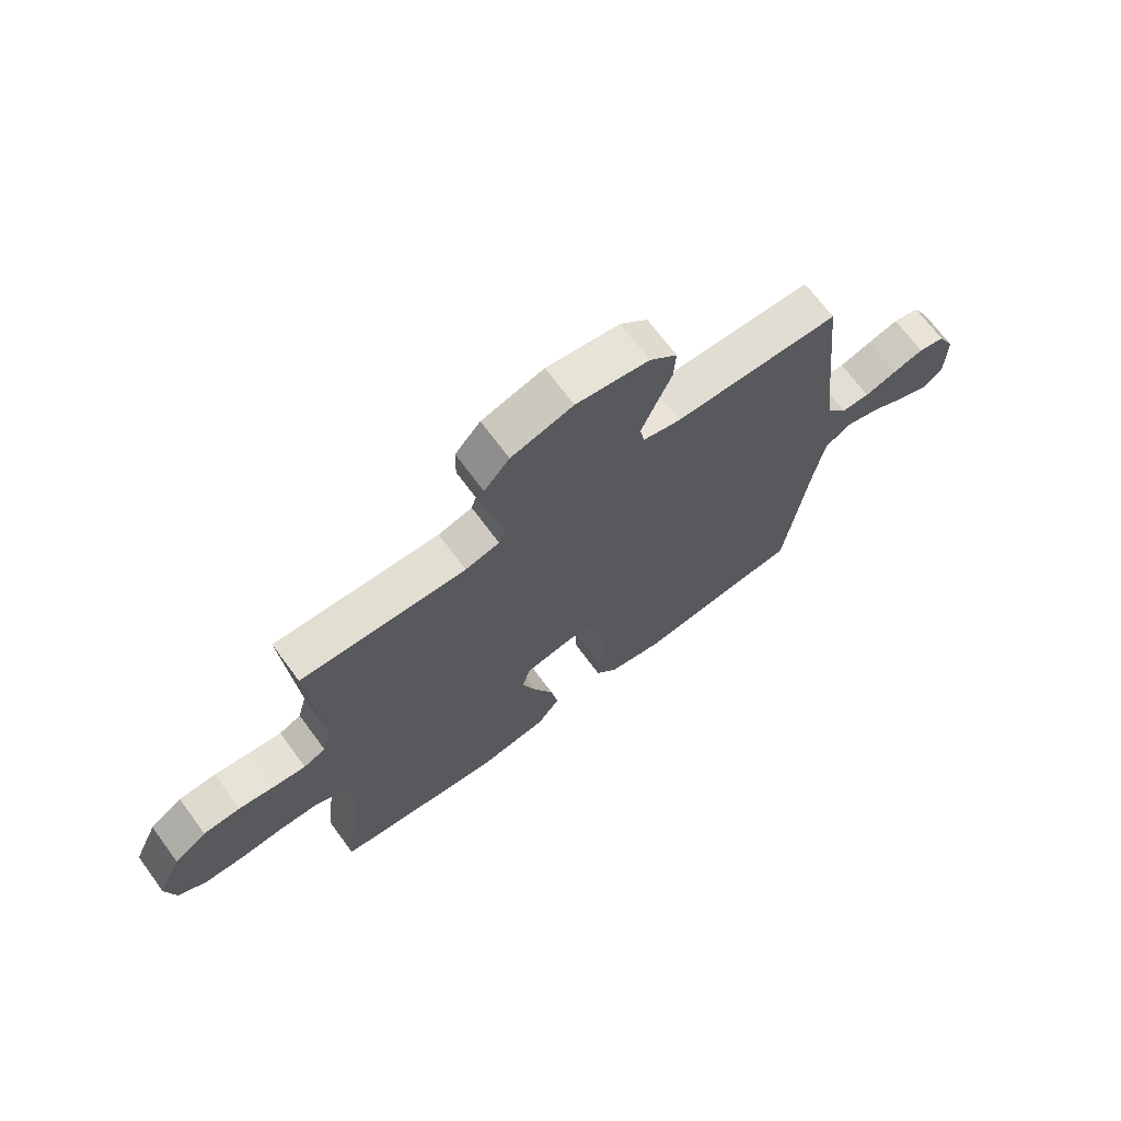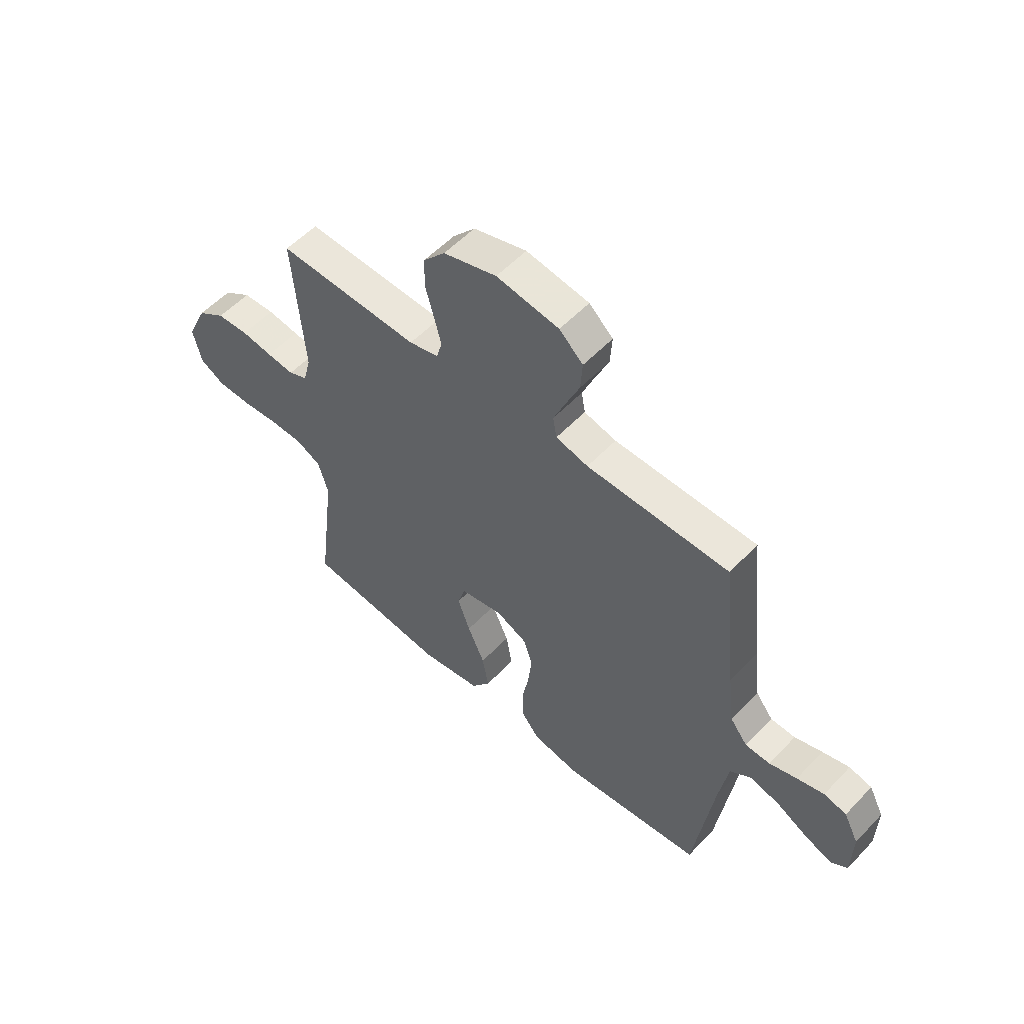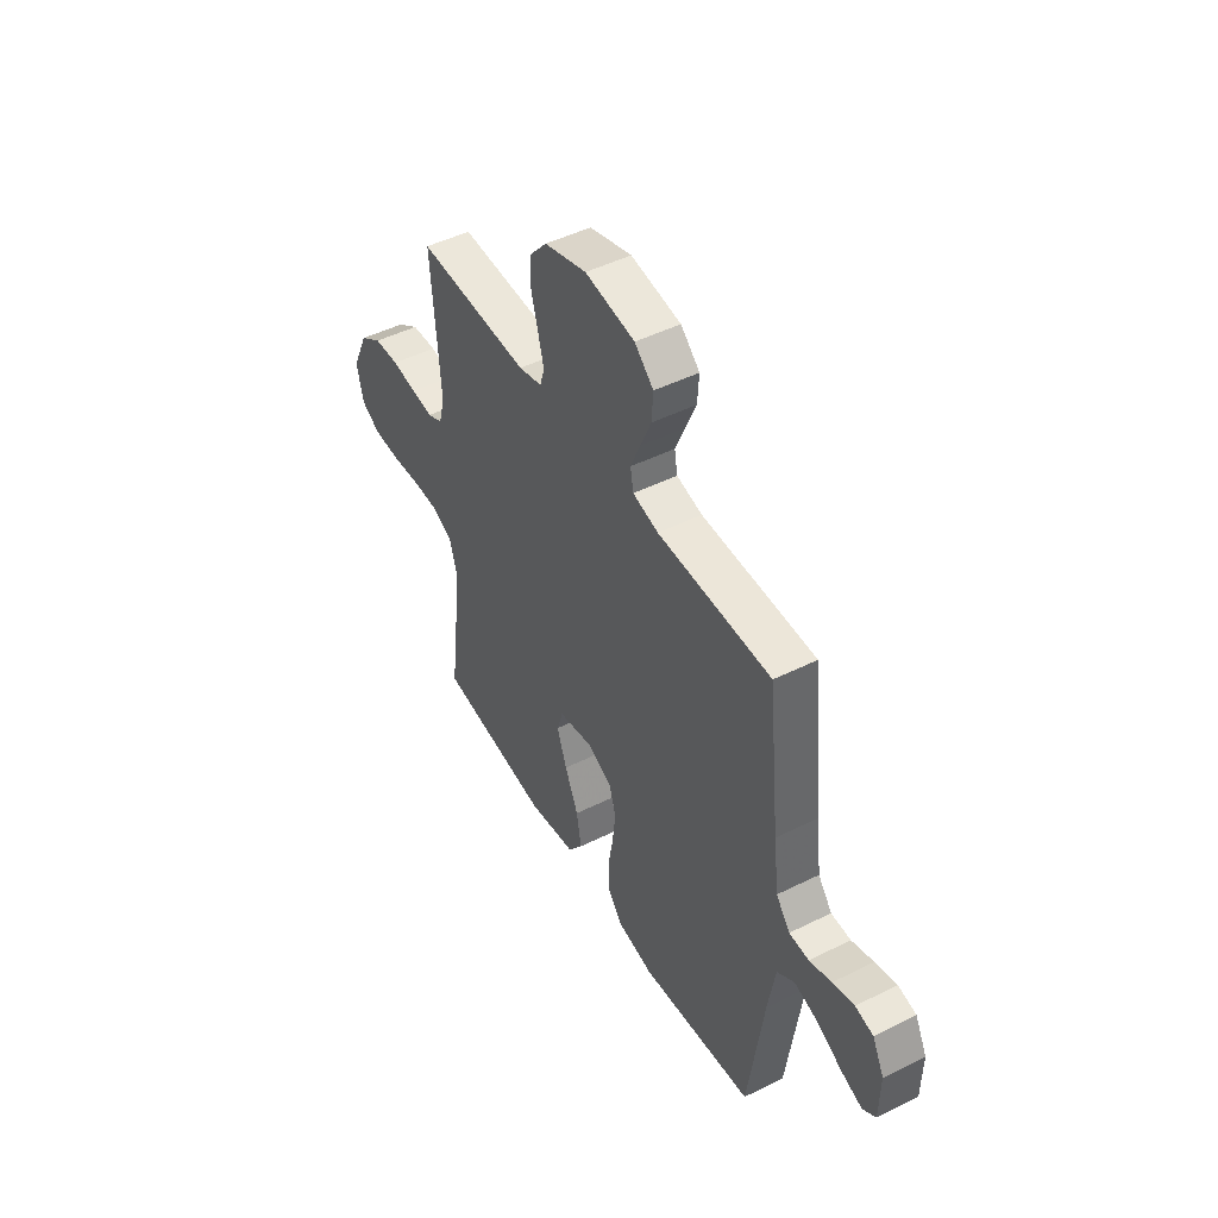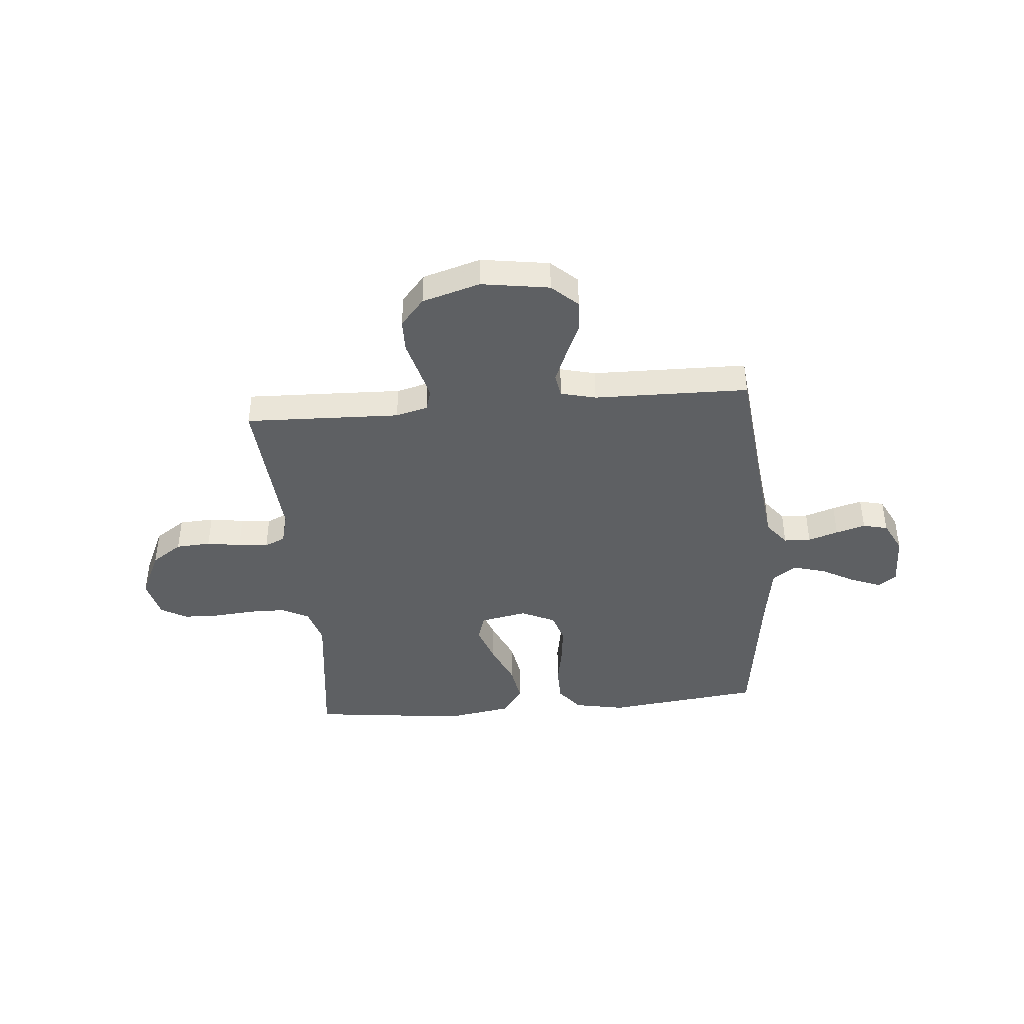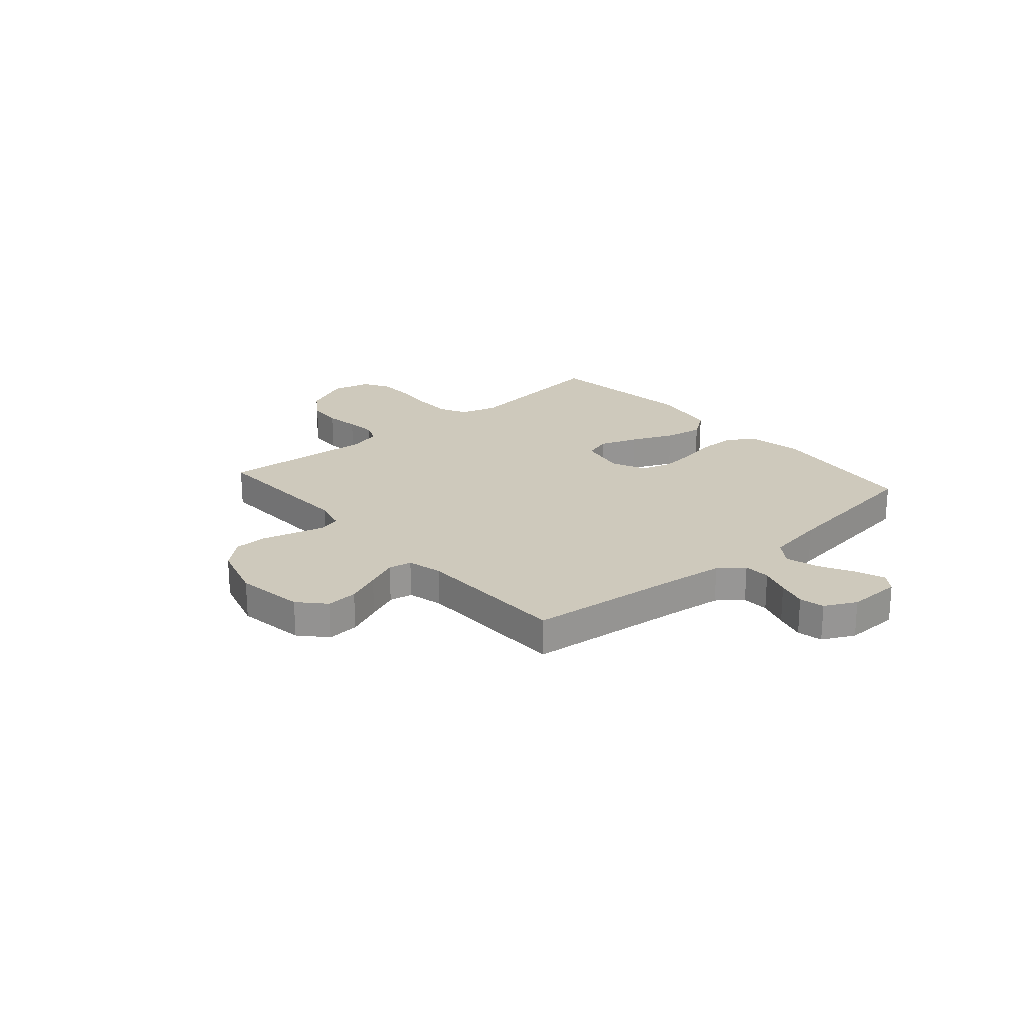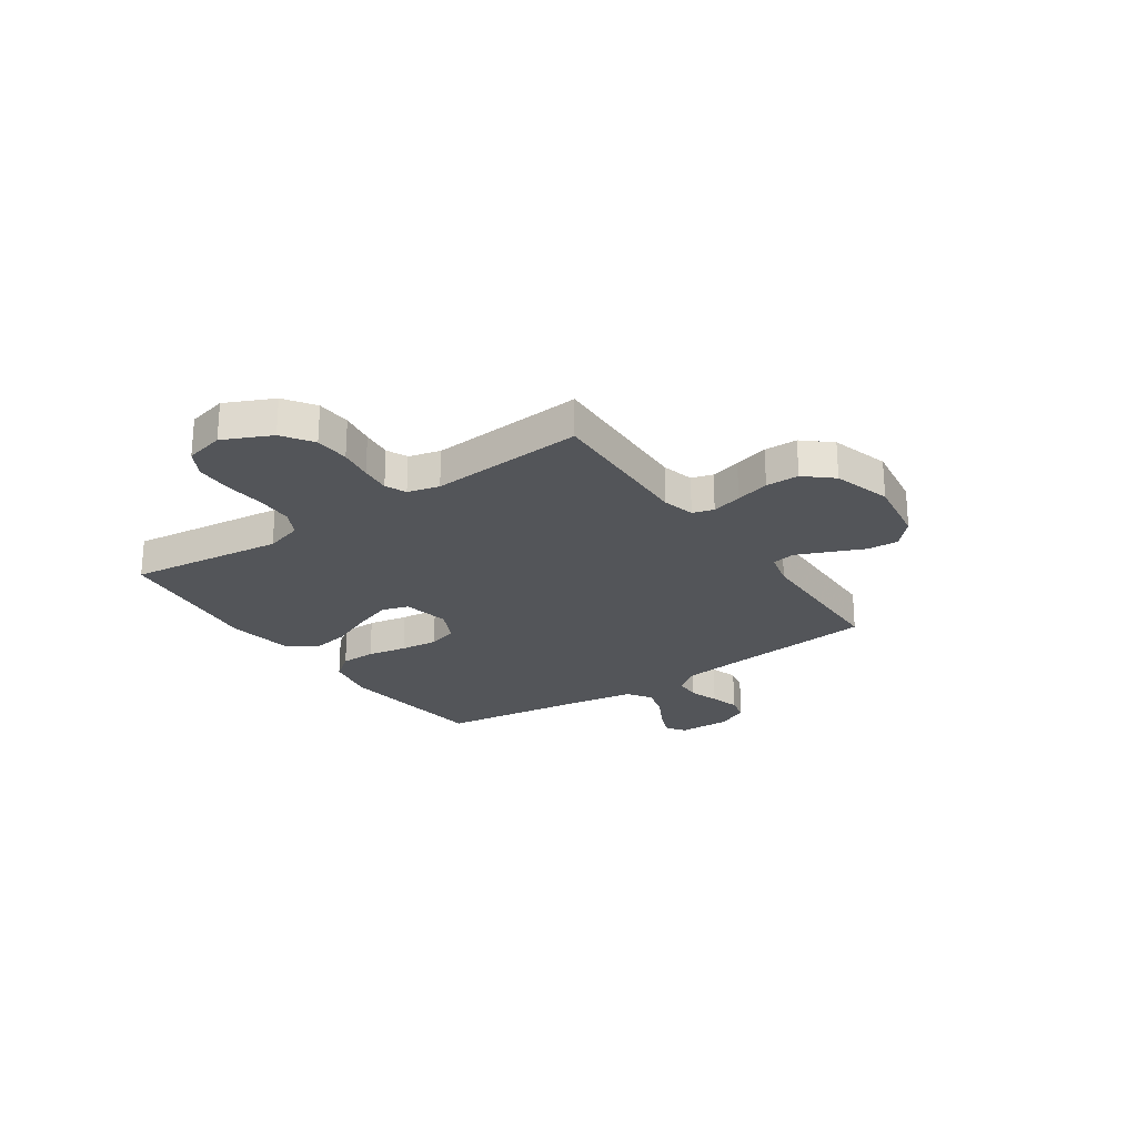
<metadata>
{"format":"obj","ext":"obj","renderer":"f3d","projection":"perspective","resolution":1024,"background":"white","views":[{"elev":69.0,"azim":-36.4,"up":"+Z"},{"elev":55.3,"azim":42.5,"up":"+Z"},{"elev":47.5,"azim":60.7,"up":"+Z"},{"elev":-42.1,"azim":5.0,"up":"+Y"},{"elev":22.4,"azim":49.0,"up":"+Y"},{"elev":-24.2,"azim":-55.5,"up":"+Y"}]}
</metadata>
<code>
v -0.5 0.07 -0.5
v -0.463 0.07 -0.2
v -0.484 0.07 -0.128
v -0.536 0.07 -0.101
v -0.608 0.07 -0.1
v -0.686 0.07 -0.107
v -0.757 0.07 -0.105
v -0.808 0.07 -0.076
v -0.826 0.07 0
v -0.783 0.07 0.093
v -0.724 0.07 0.133
v -0.657 0.07 0.137
v -0.591 0.07 0.127
v -0.533 0.07 0.121
v -0.493 0.07 0.139
v -0.477 0.07 0.2
v -0.5 0.07 0.5
v -0.2 0.07 0.49
v -0.138 0.07 0.506
v -0.126 0.07 0.547
v -0.141 0.07 0.605
v -0.159 0.07 0.671
v -0.158 0.07 0.735
v -0.112 0.07 0.788
v 0 0.07 0.821
v 0.132 0.07 0.801
v 0.182 0.07 0.755
v 0.178 0.07 0.694
v 0.149 0.07 0.627
v 0.124 0.07 0.567
v 0.132 0.07 0.522
v 0.2 0.07 0.505
v 0.5 0.07 0.5
v 0.532 0.07 0.2
v 0.546 0.07 0.086
v 0.583 0.07 0.039
v 0.635 0.07 0.037
v 0.693 0.07 0.056
v 0.75 0.07 0.072
v 0.798 0.07 0.061
v 0.829 0.07 0
v 0.827 0.07 -0.104
v 0.792 0.07 -0.129
v 0.735 0.07 -0.107
v 0.669 0.07 -0.071
v 0.606 0.07 -0.053
v 0.56 0.07 -0.085
v 0.541 0.07 -0.2
v 0.5 0.07 -0.5
v 0.2 0.07 -0.535
v 0.102 0.07 -0.516
v 0.063 0.07 -0.466
v 0.062 0.07 -0.398
v 0.076 0.07 -0.321
v 0.084 0.07 -0.248
v 0.066 0.07 -0.19
v 0 0.07 -0.159
v -0.091 0.07 -0.177
v -0.107 0.07 -0.229
v -0.081 0.07 -0.303
v -0.045 0.07 -0.384
v -0.032 0.07 -0.459
v -0.072 0.07 -0.514
v -0.2 0.07 -0.535
v -0.5 0 -0.5
v -0.463 0 -0.2
v -0.484 0 -0.128
v -0.536 0 -0.101
v -0.608 0 -0.1
v -0.686 0 -0.107
v -0.757 0 -0.105
v -0.808 0 -0.076
v -0.826 0 0
v -0.783 0 0.093
v -0.724 0 0.133
v -0.657 0 0.137
v -0.591 0 0.127
v -0.533 0 0.121
v -0.493 0 0.139
v -0.477 0 0.2
v -0.5 0 0.5
v -0.2 0 0.49
v -0.138 0 0.506
v -0.126 0 0.547
v -0.141 0 0.605
v -0.159 0 0.671
v -0.158 0 0.735
v -0.112 0 0.788
v 0 0 0.821
v 0.132 0 0.801
v 0.182 0 0.755
v 0.178 0 0.694
v 0.149 0 0.627
v 0.124 0 0.567
v 0.132 0 0.522
v 0.2 0 0.505
v 0.5 0 0.5
v 0.532 0 0.2
v 0.546 0 0.086
v 0.583 0 0.039
v 0.635 0 0.037
v 0.693 0 0.056
v 0.75 0 0.072
v 0.798 0 0.061
v 0.829 0 0
v 0.827 0 -0.104
v 0.792 0 -0.129
v 0.735 0 -0.107
v 0.669 0 -0.071
v 0.606 0 -0.053
v 0.56 0 -0.085
v 0.541 0 -0.2
v 0.5 0 -0.5
v 0.2 0 -0.535
v 0.102 0 -0.516
v 0.063 0 -0.466
v 0.062 0 -0.398
v 0.076 0 -0.321
v 0.084 0 -0.248
v 0.066 0 -0.19
v 0 0 -0.159
v -0.091 0 -0.177
v -0.107 0 -0.229
v -0.081 0 -0.303
v -0.045 0 -0.384
v -0.032 0 -0.459
v -0.072 0 -0.514
v -0.2 0 -0.535
f 64 1 2
f 63 64 2
f 62 63 2
f 61 62 2
f 60 61 2
f 59 60 2 3
f 58 59 3 4
f 57 58 4
f 52 53 54
f 51 52 54
f 50 51 54
f 49 50 54
f 48 49 54
f 47 48 54 55
f 46 47 55 56
f 43 44 45
f 42 43 45
f 41 42 45
f 40 41 45
f 39 40 45
f 38 39 45
f 37 38 45
f 36 37 45 46
f 46 56 57
f 36 46 57
f 35 36 57
f 32 33 34
f 35 57 4
f 34 35 4
f 32 34 4
f 31 32 4
f 27 28 29
f 26 27 29
f 25 26 29
f 24 25 29
f 23 24 29
f 22 23 29
f 21 22 29
f 20 21 29 30
f 16 17 18
f 15 16 18 19
f 11 12 13
f 10 11 13
f 9 10 13
f 8 9 13
f 7 8 13
f 6 7 13
f 5 6 13
f 5 13 14
f 4 5 14 15
f 19 20 30 31
f 4 15 19 31
f 66 65 128
f 66 128 127
f 66 127 126
f 66 126 125
f 66 125 124
f 67 66 124 123
f 68 67 123 122
f 68 122 121
f 118 117 116
f 118 116 115
f 118 115 114
f 118 114 113
f 118 113 112
f 119 118 112 111
f 120 119 111 110
f 109 108 107
f 109 107 106
f 109 106 105
f 109 105 104
f 109 104 103
f 109 103 102
f 109 102 101
f 110 109 101 100
f 121 120 110
f 121 110 100
f 121 100 99
f 98 97 96
f 68 121 99
f 68 99 98
f 68 98 96
f 68 96 95
f 93 92 91
f 93 91 90
f 93 90 89
f 93 89 88
f 93 88 87
f 93 87 86
f 93 86 85
f 94 93 85 84
f 82 81 80
f 83 82 80 79
f 77 76 75
f 77 75 74
f 77 74 73
f 77 73 72
f 77 72 71
f 77 71 70
f 77 70 69
f 78 77 69
f 79 78 69 68
f 95 94 84 83
f 95 83 79 68
f 1 65 66 2
f 2 66 67 3
f 3 67 68 4
f 4 68 69 5
f 5 69 70 6
f 6 70 71 7
f 7 71 72 8
f 8 72 73 9
f 9 73 74 10
f 10 74 75 11
f 11 75 76 12
f 12 76 77 13
f 13 77 78 14
f 14 78 79 15
f 15 79 80 16
f 16 80 81 17
f 17 81 82 18
f 18 82 83 19
f 19 83 84 20
f 20 84 85 21
f 21 85 86 22
f 22 86 87 23
f 23 87 88 24
f 24 88 89 25
f 25 89 90 26
f 26 90 91 27
f 27 91 92 28
f 28 92 93 29
f 29 93 94 30
f 30 94 95 31
f 31 95 96 32
f 32 96 97 33
f 33 97 98 34
f 34 98 99 35
f 35 99 100 36
f 36 100 101 37
f 37 101 102 38
f 38 102 103 39
f 39 103 104 40
f 40 104 105 41
f 41 105 106 42
f 42 106 107 43
f 43 107 108 44
f 44 108 109 45
f 45 109 110 46
f 46 110 111 47
f 47 111 112 48
f 48 112 113 49
f 49 113 114 50
f 50 114 115 51
f 51 115 116 52
f 52 116 117 53
f 53 117 118 54
f 54 118 119 55
f 55 119 120 56
f 56 120 121 57
f 57 121 122 58
f 58 122 123 59
f 59 123 124 60
f 60 124 125 61
f 61 125 126 62
f 62 126 127 63
f 63 127 128 64
f 64 128 65 1

</code>
